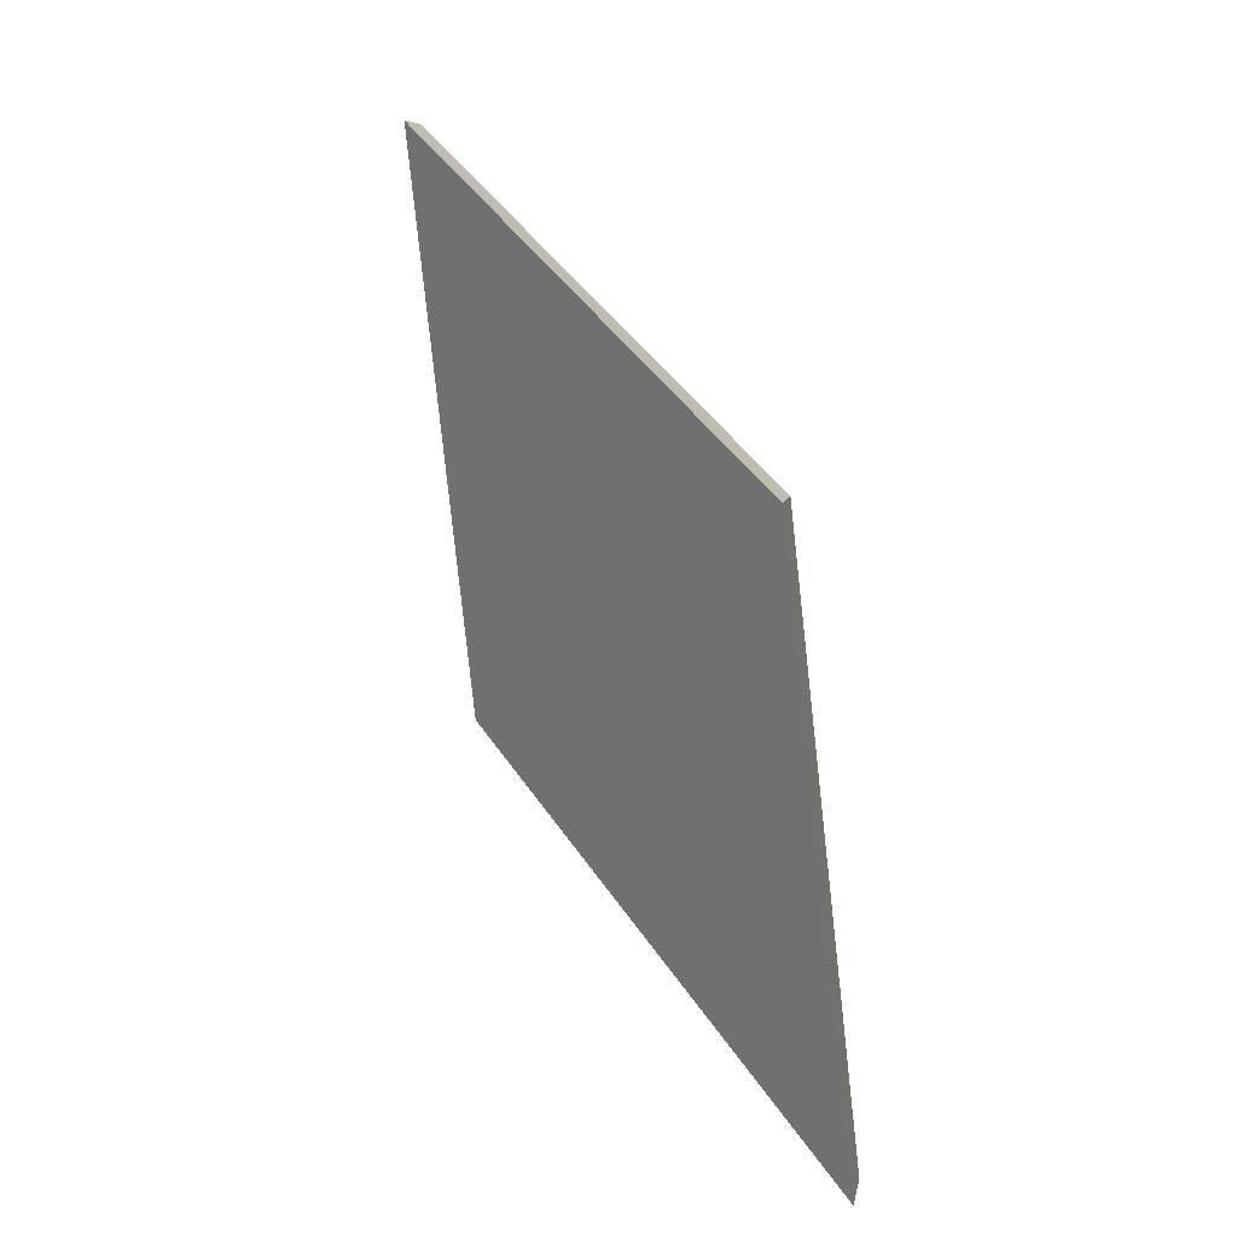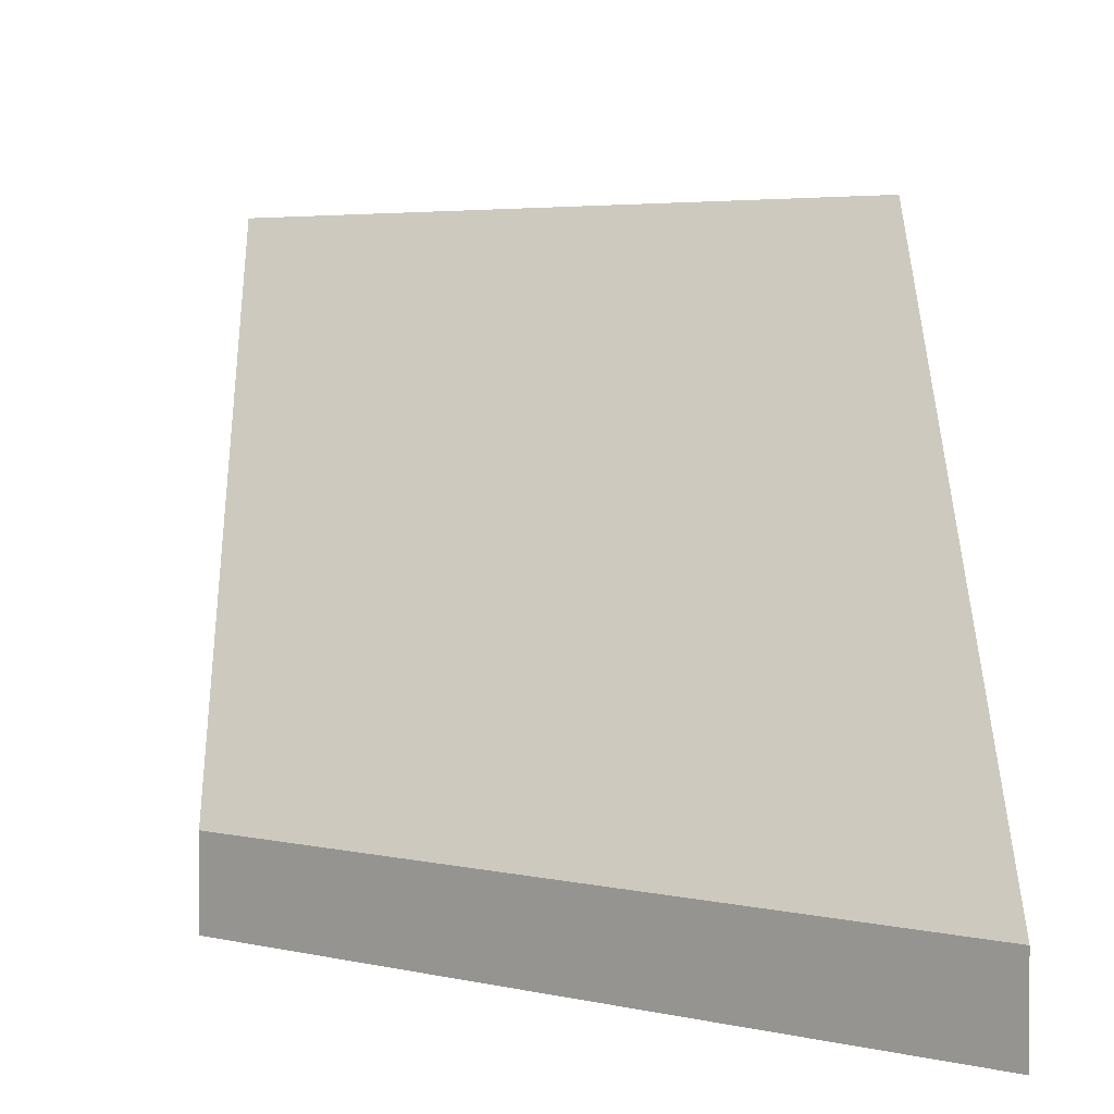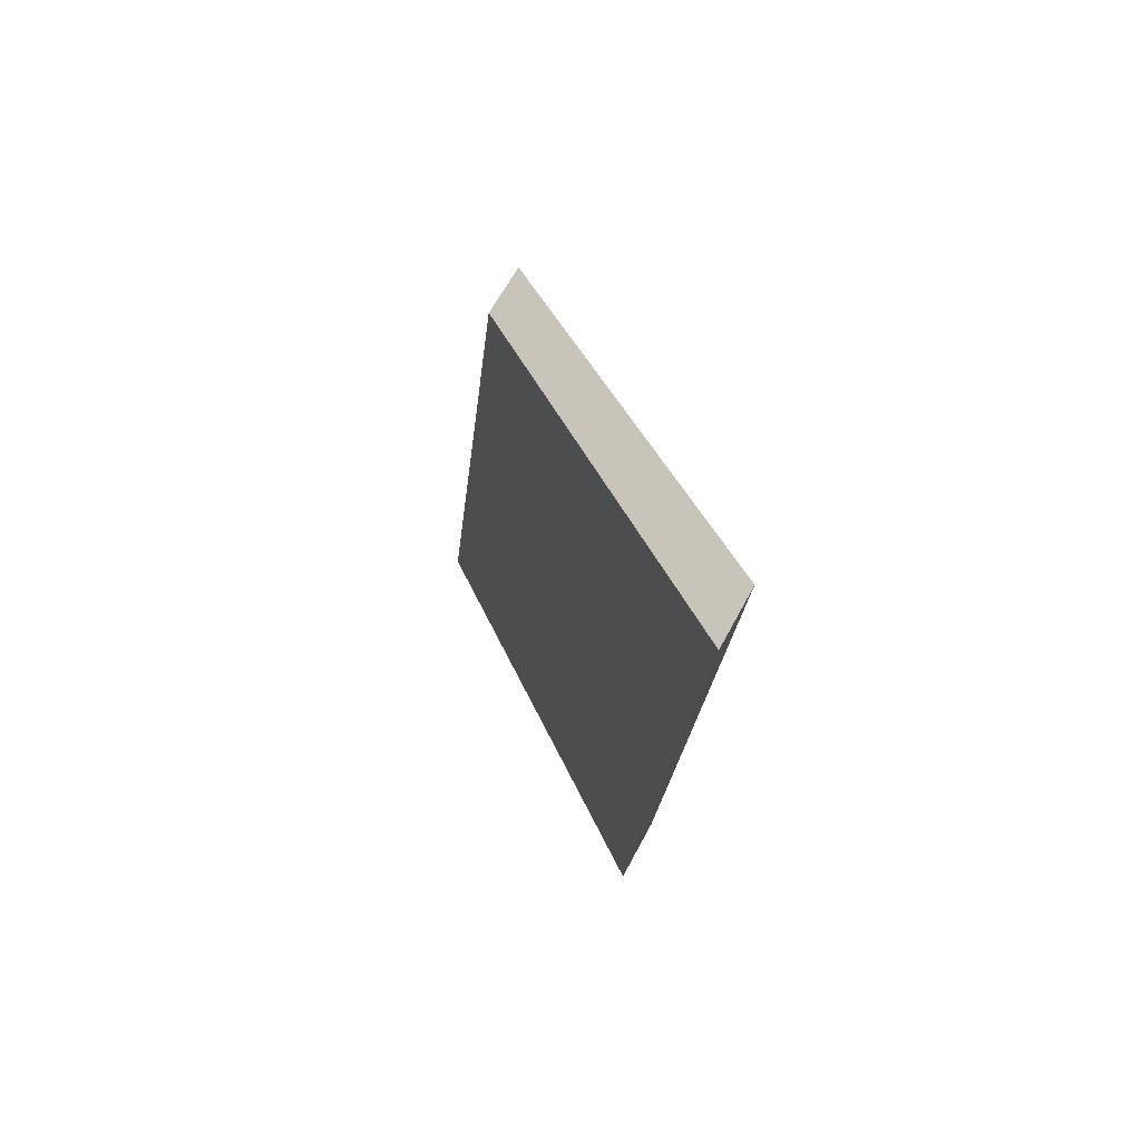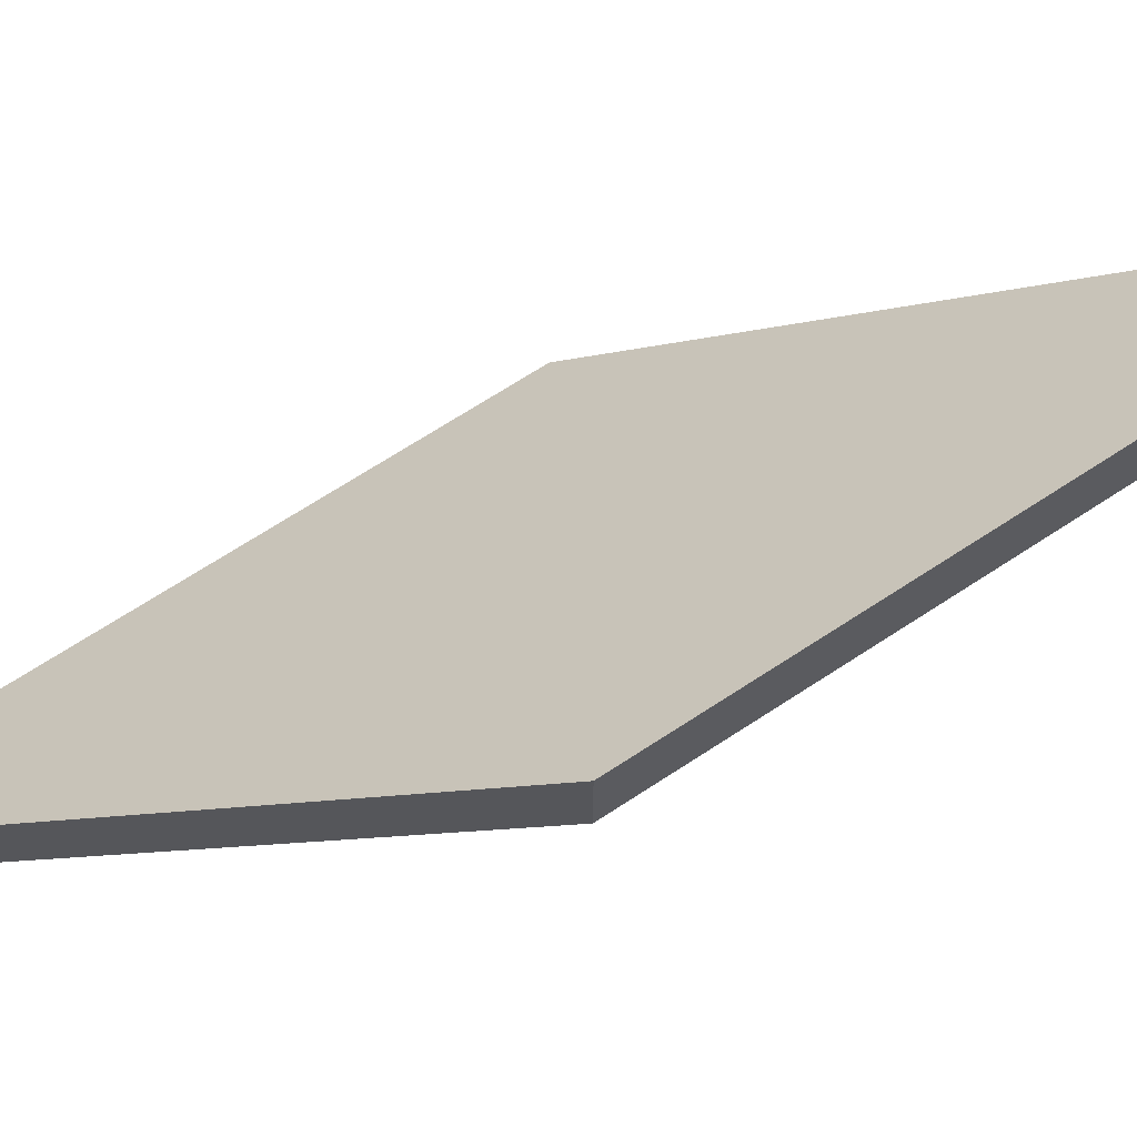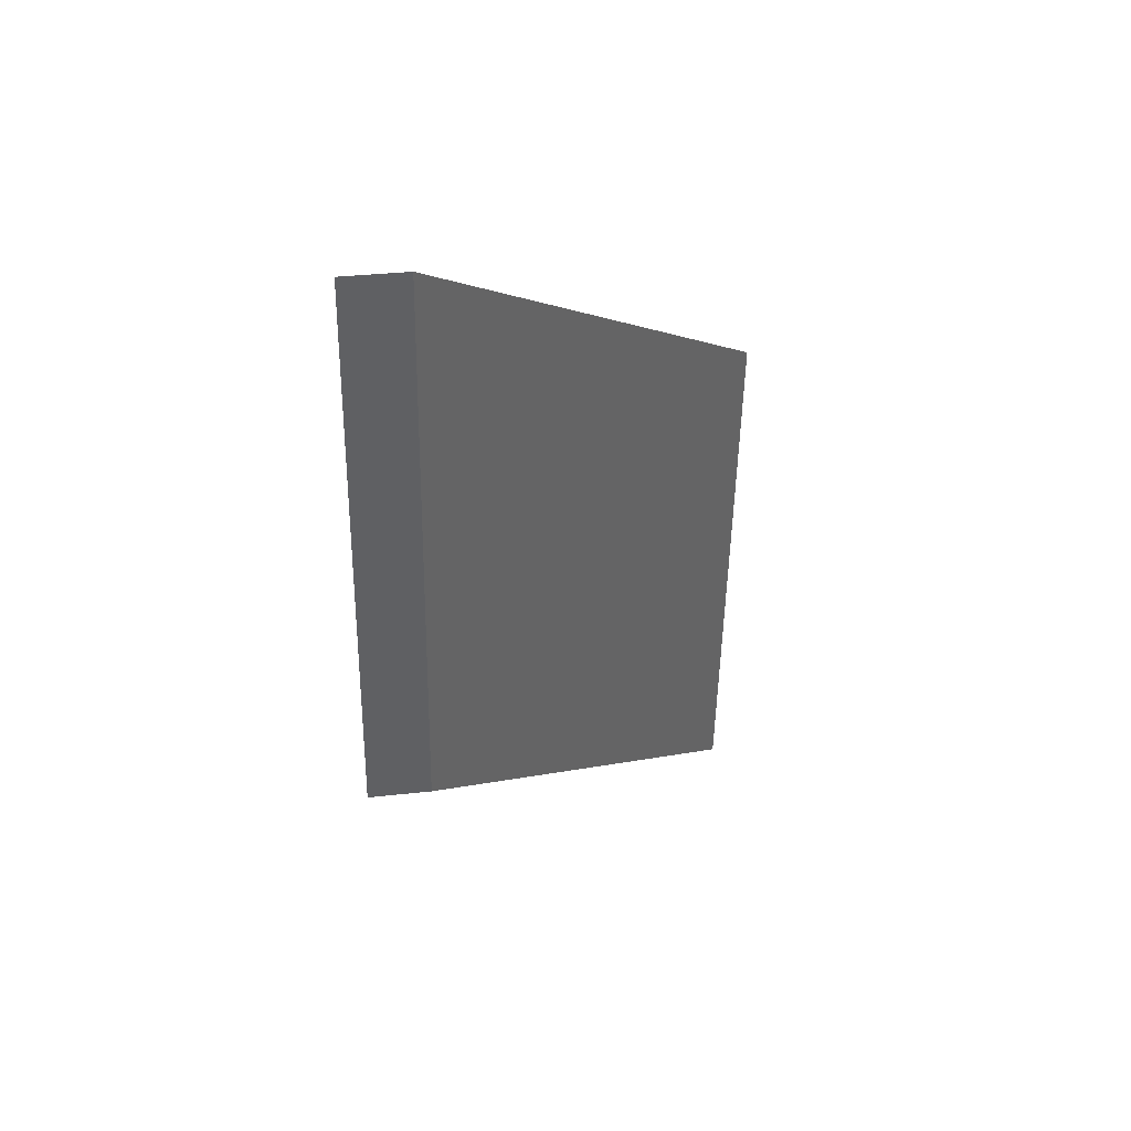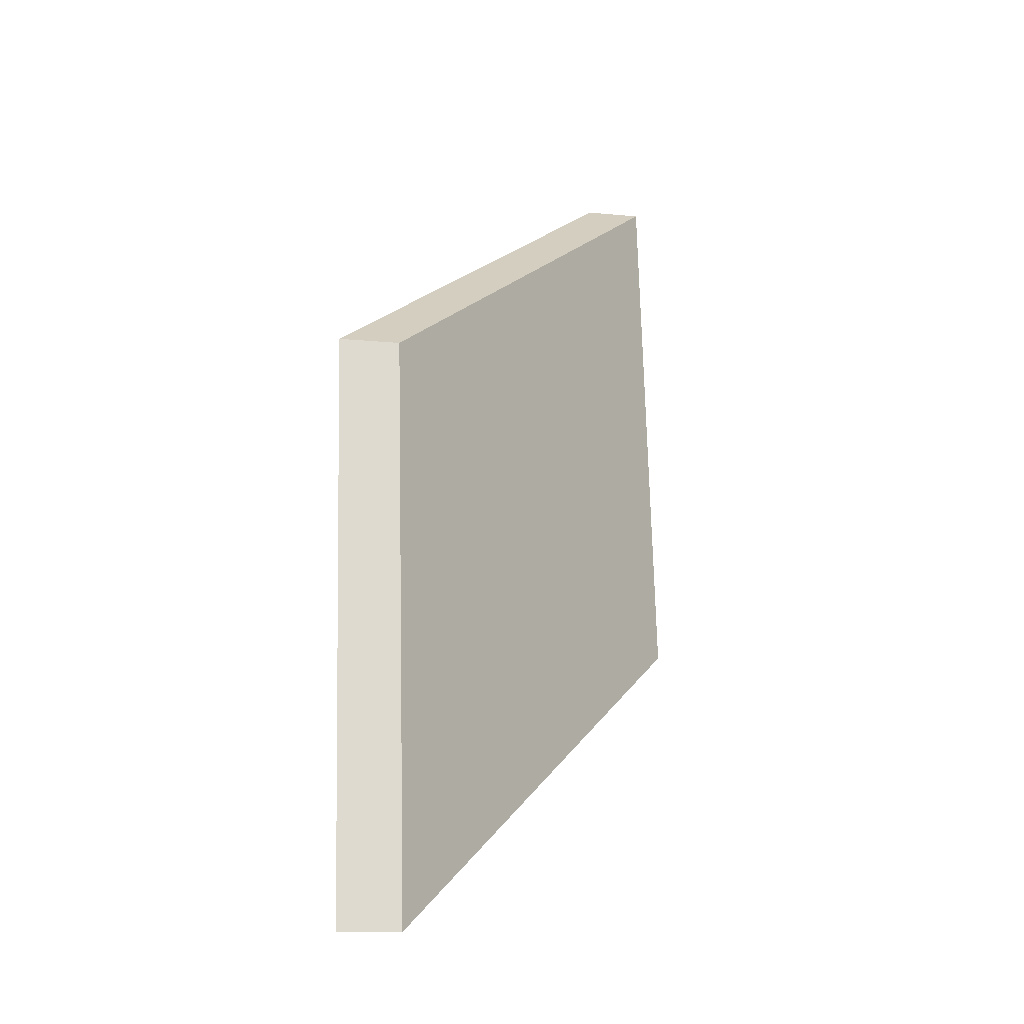
<metadata>
{"format":"obj","ext":"obj","renderer":"f3d","projection":"perspective","resolution":1024,"background":"white","views":[{"elev":8.4,"azim":10.2,"up":"+Z"},{"elev":3.3,"azim":127.1,"up":"+Y"},{"elev":62.7,"azim":-152.2,"up":"+Z"},{"elev":65.7,"azim":-130.2,"up":"+Y"},{"elev":34.7,"azim":-98.4,"up":"+Z"},{"elev":-13.1,"azim":77.6,"up":"+Z"}]}
</metadata>
<code>
v -5.798 0.1525 -4.47
v -5.8 0.1525 -4.445
v -5.818 0.1684 -4.431
v -5.815 0.1684 -4.456
v -5.818 0.171 -4.431
v -5.818 0.1684 -4.431
v -5.8 0.1525 -4.445
v -5.8 0.1551 -4.445
v -5.815 0.1711 -4.456
v -5.815 0.1684 -4.456
v -5.818 0.1684 -4.431
v -5.818 0.171 -4.431
v -5.8 0.1551 -4.445
v -5.8 0.1525 -4.445
v -5.798 0.1525 -4.47
v -5.798 0.1551 -4.47
v -5.798 0.1551 -4.47
v -5.798 0.1525 -4.47
v -5.815 0.1684 -4.456
v -5.815 0.1711 -4.456
v -5.815 0.1711 -4.456
v -5.818 0.171 -4.431
v -5.8 0.1551 -4.445
v -5.798 0.1551 -4.47
f 1 2 3
f 1 3 4
f 5 6 7
f 5 7 8
f 9 10 11
f 9 11 12
f 13 14 15
f 13 15 16
f 17 18 19
f 17 19 20
f 21 22 23
f 21 23 24

</code>
